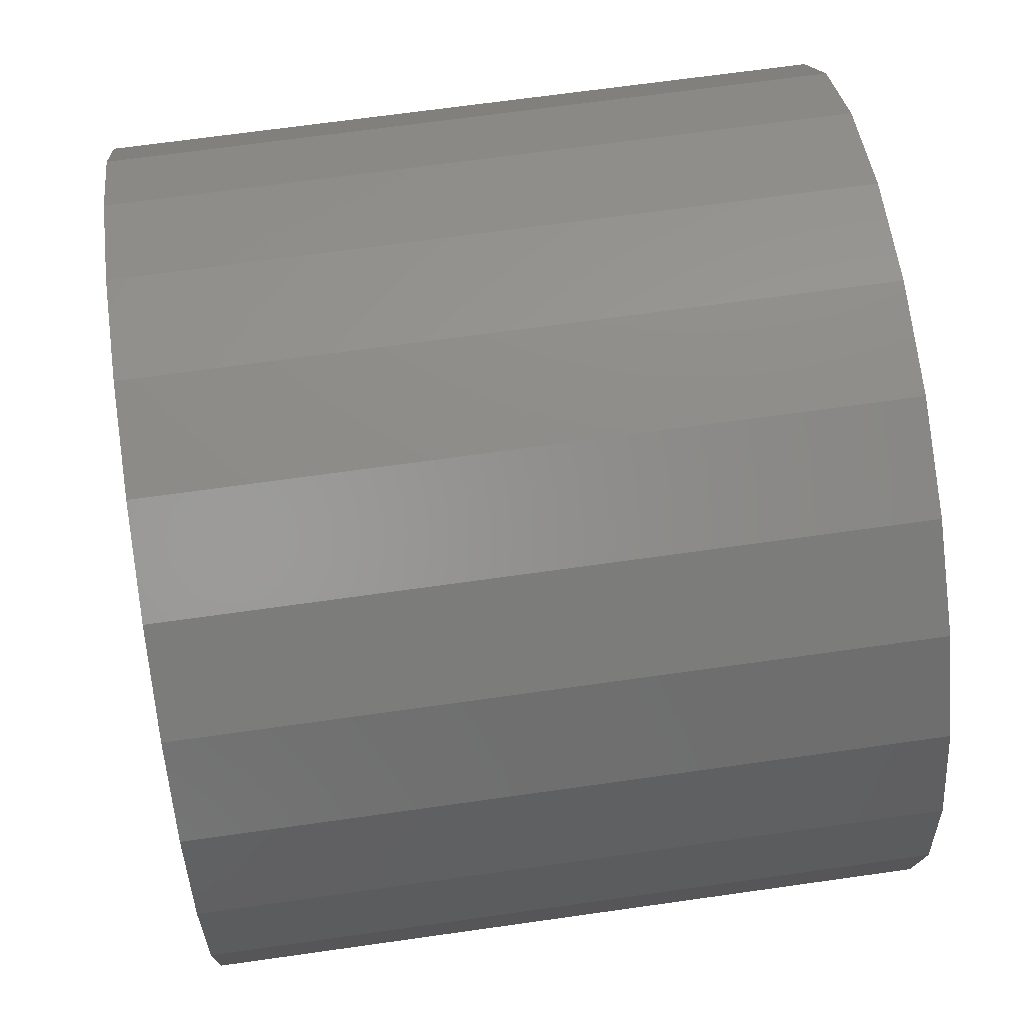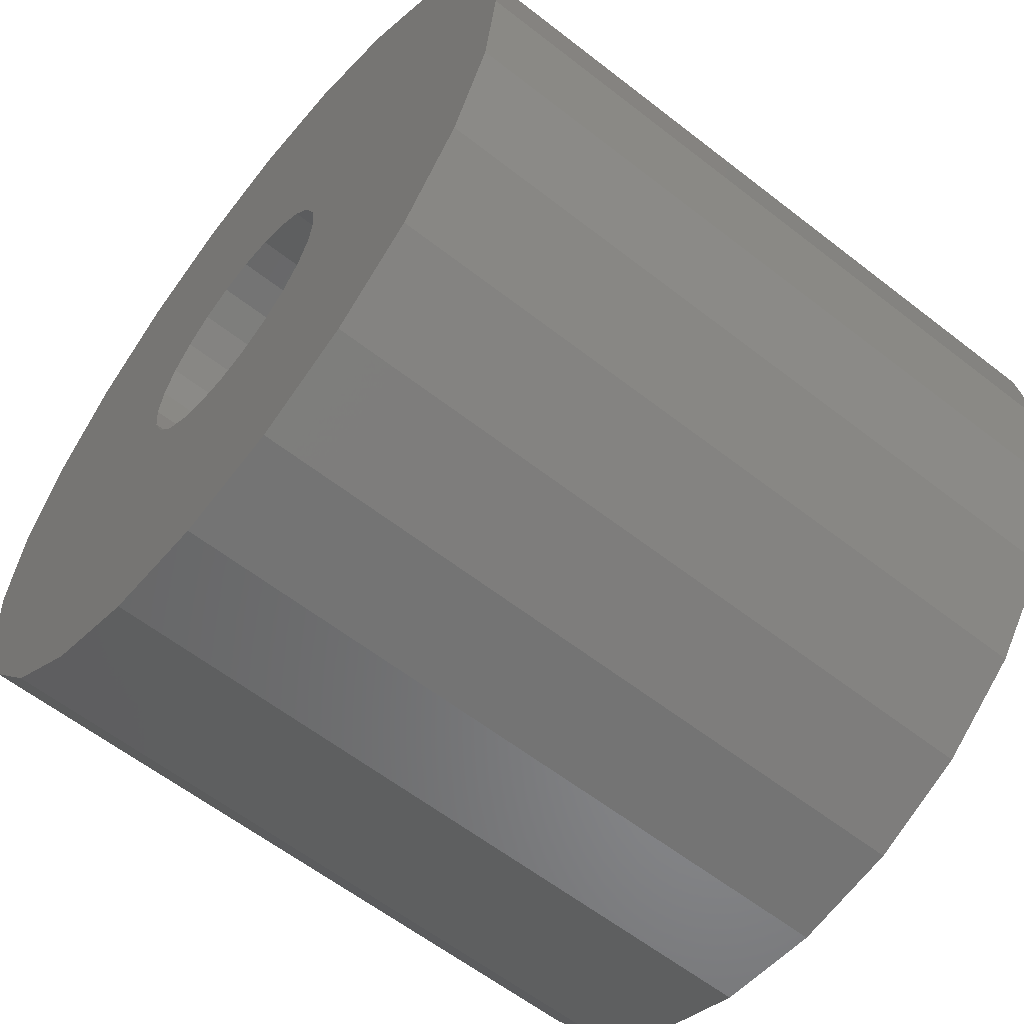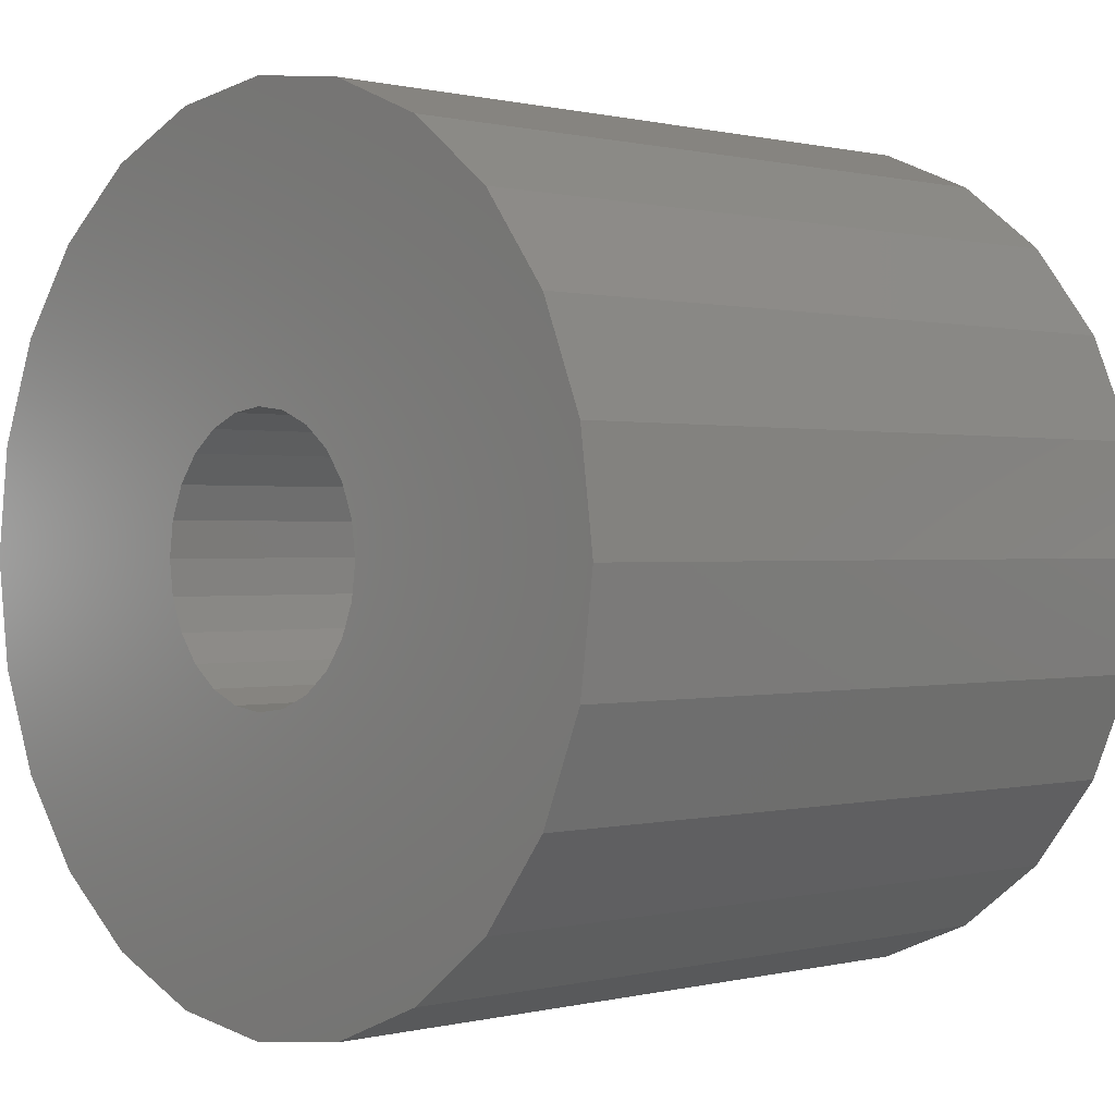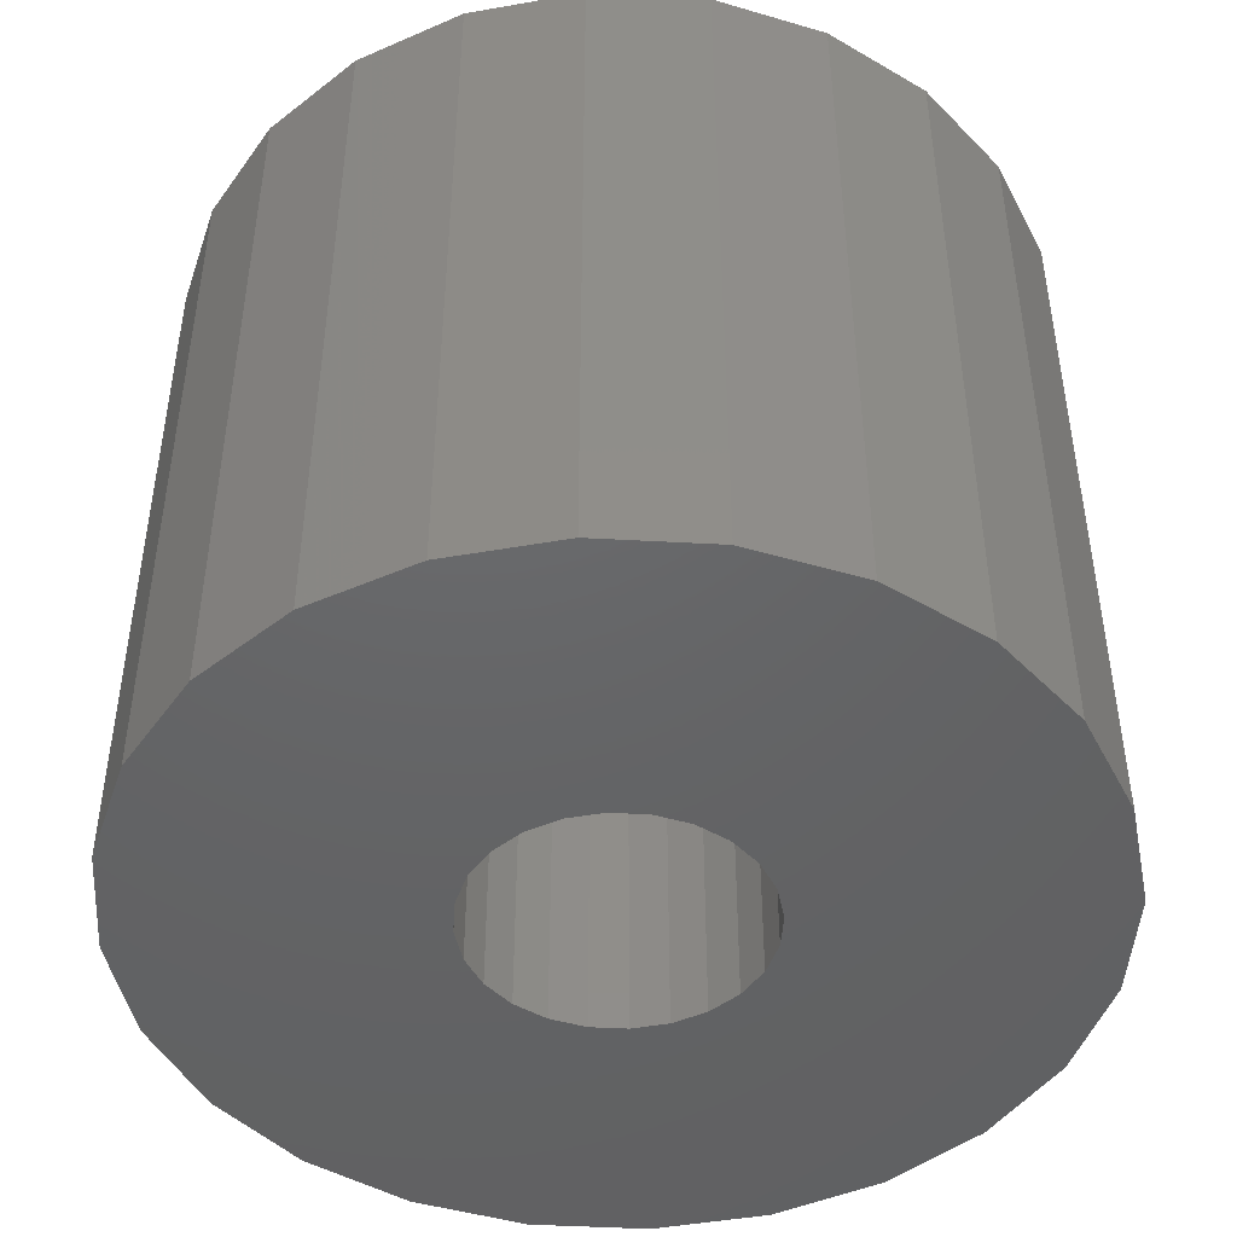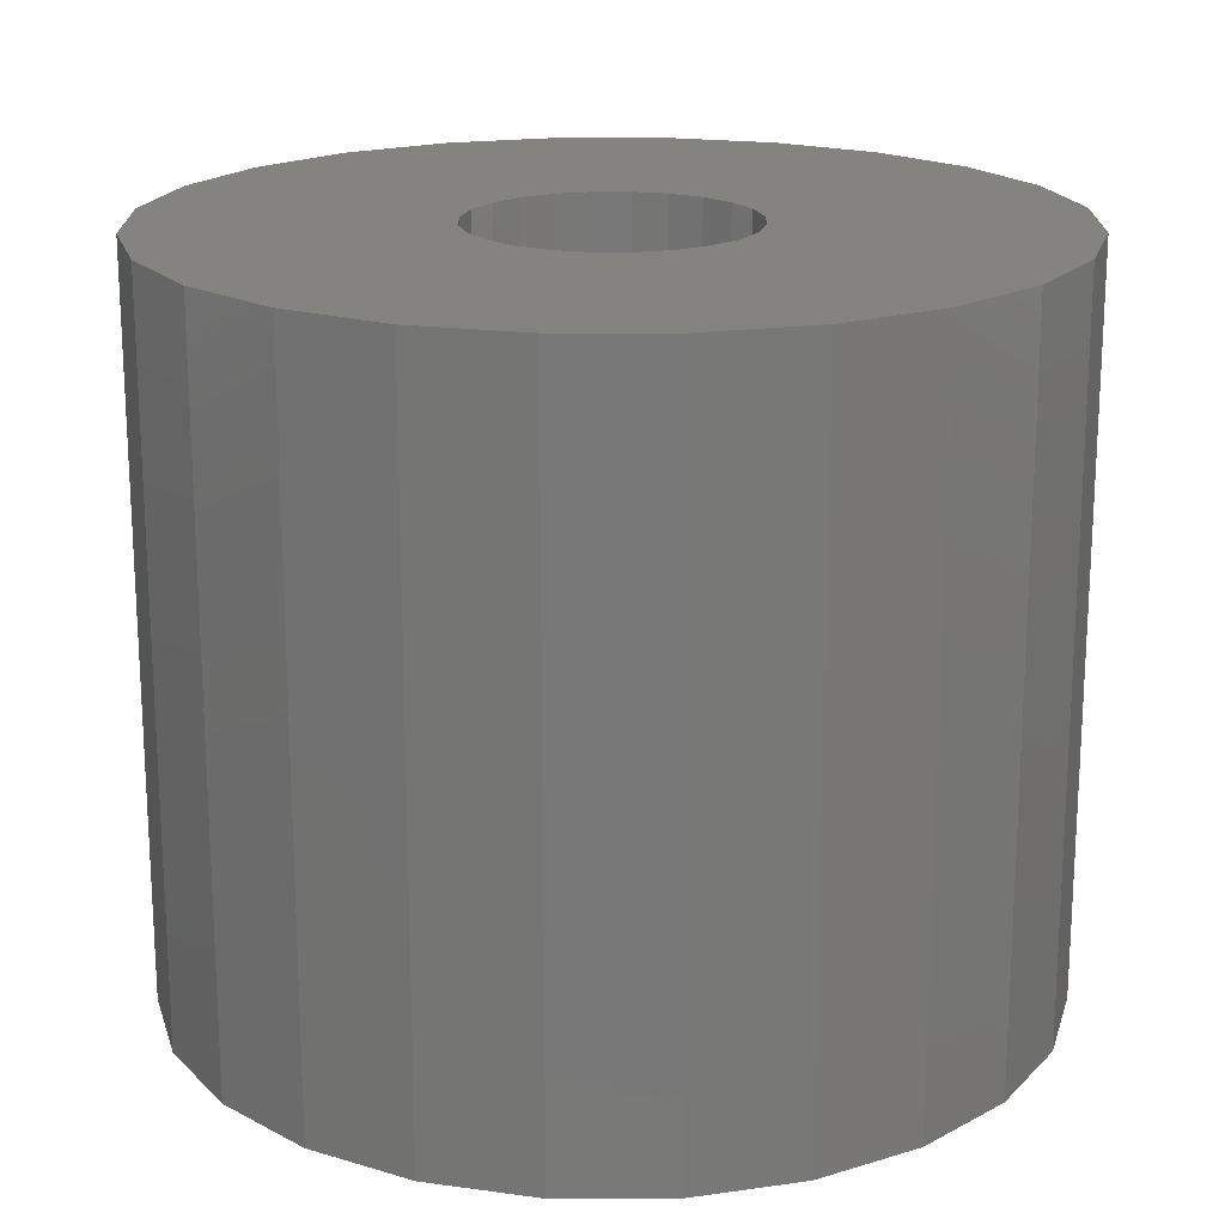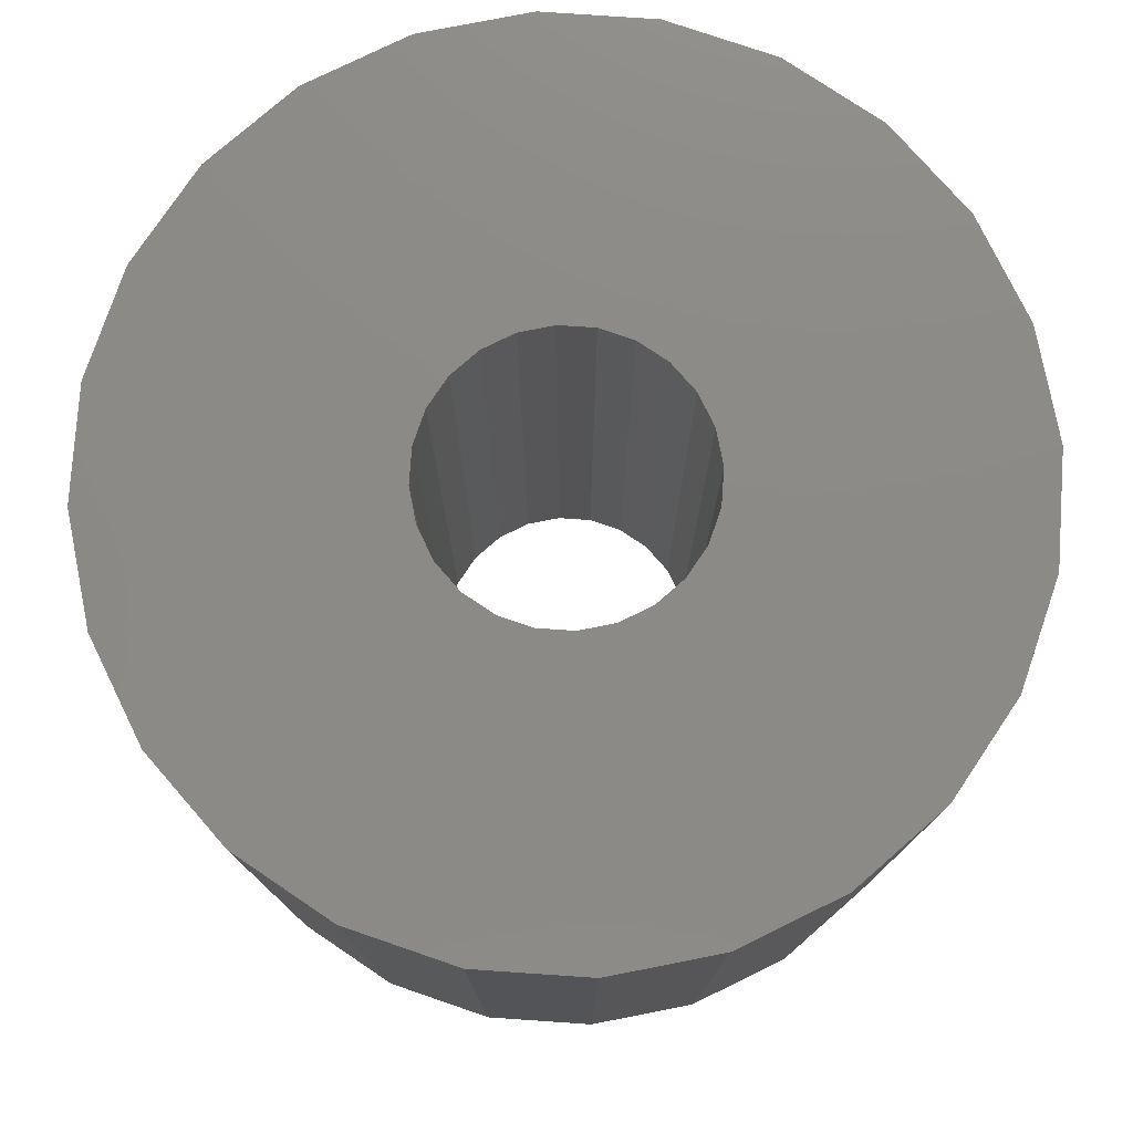
<metadata>
{"format":"stl","ext":"stl","renderer":"f3d","projection":"perspective","resolution":1024,"background":"white","views":[{"elev":67.4,"azim":81.9,"up":"+Y"},{"elev":-60.3,"azim":51.4,"up":"+Y"},{"elev":0.4,"azim":47.0,"up":"+Y"},{"elev":-46.2,"azim":168.9,"up":"+Z"},{"elev":18.7,"azim":-127.7,"up":"+Z"},{"elev":77.6,"azim":-168.6,"up":"+Z"}]}
</metadata>
<code>
# stl→obj: 96 verts, 192 faces
v -1.947 7.265 0
v -2.381 0 0
v -3.76 6.513 0
v -2.3 0.6163 0
v -2.062 1.191 0
v -1.684 1.684 0
v 1.41e-15 7.521 0
v -1.191 2.062 0
v -0.6163 2.3 0
v 0 2.381 0
v 0.6163 2.3 0
v 1.947 7.265 0
v 1.191 2.062 0
v 1.684 1.684 0
v 2.062 1.191 0
v 3.76 6.513 0
v 2.3 0.6163 0
v 2.381 0 0
v 3.76 -6.513 0
v 5.318 -5.318 0
v 5.318 5.318 0
v 6.513 -3.76 0
v 6.513 3.76 0
v 7.265 1.947 0
v 7.265 -1.947 0
v 7.521 0 0
v -7.265 1.947 0
v -7.265 -1.947 0
v -7.521 1.41e-15 0
v -6.513 -3.76 0
v -6.513 3.76 0
v -5.318 -5.318 0
v -5.318 5.318 0
v -3.76 -6.513 0
v -1.947 -7.265 0
v -2.3 -0.6163 0
v -2.062 -1.191 0
v -1.684 -1.684 0
v 0 -7.521 0
v -1.191 -2.062 0
v -0.6163 -2.3 0
v 0 -2.381 0
v 0.6163 -2.3 0
v 1.947 -7.265 0
v 1.191 -2.062 0
v 1.684 -1.684 0
v 2.062 -1.191 0
v 2.3 -0.6163 0
v -7.265 -1.947 12.7
v -7.265 1.947 12.7
v -7.521 1.41e-15 12.7
v -6.513 -3.76 12.7
v -6.513 3.76 12.7
v -5.318 -5.318 12.7
v -5.318 5.318 12.7
v -3.76 -6.513 12.7
v -3.76 6.513 12.7
v -1.947 -7.265 12.7
v -2.381 0 12.7
v -2.3 -0.6163 12.7
v -2.062 -1.191 12.7
v -1.684 -1.684 12.7
v 0 -7.521 12.7
v -1.191 -2.062 12.7
v -0.6163 -2.3 12.7
v 0 -2.381 12.7
v 1.947 -7.265 12.7
v 0.6163 -2.3 12.7
v 1.191 -2.062 12.7
v 1.684 -1.684 12.7
v 2.062 -1.191 12.7
v 3.76 -6.513 12.7
v 2.3 -0.6163 12.7
v 2.381 0 12.7
v -1.947 7.265 12.7
v -2.3 0.6163 12.7
v -2.062 1.191 12.7
v -1.684 1.684 12.7
v 1.41e-15 7.521 12.7
v -1.191 2.062 12.7
v -0.6163 2.3 12.7
v 0 2.381 12.7
v 0.6163 2.3 12.7
v 1.947 7.265 12.7
v 1.191 2.062 12.7
v 1.684 1.684 12.7
v 2.062 1.191 12.7
v 3.76 6.513 12.7
v 2.3 0.6163 12.7
v 5.318 -5.318 12.7
v 5.318 5.318 12.7
v 6.513 -3.76 12.7
v 6.513 3.76 12.7
v 7.265 -1.947 12.7
v 7.265 1.947 12.7
v 7.521 0 12.7
f 1 2 3
f 2 1 4
f 4 1 5
f 5 1 6
f 6 1 7
f 6 7 8
f 8 7 9
f 9 7 10
f 10 7 11
f 11 7 12
f 11 12 13
f 13 12 14
f 14 12 15
f 15 12 16
f 15 16 17
f 17 16 18
f 18 16 19
f 19 16 20
f 20 16 21
f 20 21 22
f 22 21 23
f 22 23 24
f 22 24 25
f 25 24 26
f 27 28 29
f 28 27 30
f 30 27 31
f 30 31 32
f 32 31 33
f 32 33 34
f 34 33 3
f 34 3 35
f 35 3 2
f 35 2 36
f 35 36 37
f 35 37 38
f 35 38 39
f 39 38 40
f 39 40 41
f 39 41 42
f 39 42 43
f 39 43 44
f 44 43 45
f 44 45 46
f 44 46 47
f 44 47 19
f 19 47 48
f 19 48 18
f 49 50 51
f 50 49 52
f 50 52 53
f 53 52 54
f 53 54 55
f 55 54 56
f 55 56 57
f 57 56 58
f 57 58 59
f 59 58 60
f 60 58 61
f 61 58 62
f 62 58 63
f 62 63 64
f 64 63 65
f 65 63 66
f 66 63 67
f 66 67 68
f 68 67 69
f 69 67 70
f 70 67 71
f 71 67 72
f 71 72 73
f 73 72 74
f 59 75 57
f 75 59 76
f 75 76 77
f 75 77 78
f 75 78 79
f 79 78 80
f 79 80 81
f 79 81 82
f 79 82 83
f 79 83 84
f 84 83 85
f 84 85 86
f 84 86 87
f 84 87 88
f 88 87 89
f 88 89 74
f 88 74 72
f 88 72 90
f 88 90 91
f 91 90 92
f 91 92 93
f 93 92 94
f 93 94 95
f 95 94 96
f 63 35 39
f 35 63 58
f 58 34 35
f 34 58 56
f 50 29 51
f 29 50 27
f 53 27 50
f 27 53 31
f 55 31 53
f 31 55 33
f 56 32 34
f 32 56 54
f 75 7 1
f 7 75 79
f 49 30 52
f 30 49 28
f 52 32 54
f 32 52 30
f 57 1 3
f 1 57 75
f 55 3 33
f 3 55 57
f 51 28 49
f 28 51 29
f 67 39 44
f 39 67 63
f 65 42 41
f 42 65 66
f 64 41 40
f 41 64 65
f 6 77 5
f 77 6 78
f 80 6 8
f 6 80 78
f 81 8 9
f 8 81 80
f 82 9 10
f 9 82 81
f 83 10 11
f 10 83 82
f 36 61 37
f 61 36 60
f 62 40 38
f 40 62 64
f 37 62 38
f 62 37 61
f 2 60 36
f 60 2 59
f 4 59 2
f 59 4 76
f 5 76 4
f 76 5 77
f 85 11 13
f 11 85 83
f 23 95 24
f 95 23 93
f 21 93 23
f 93 21 91
f 24 96 26
f 96 24 95
f 72 44 19
f 44 72 67
f 90 19 20
f 19 90 72
f 22 90 20
f 90 22 92
f 25 92 22
f 92 25 94
f 84 16 12
f 16 84 88
f 86 13 14
f 13 86 85
f 88 21 16
f 21 88 91
f 26 94 25
f 94 26 96
f 89 18 74
f 18 89 17
f 79 12 7
f 12 79 84
f 86 15 87
f 15 86 14
f 87 17 89
f 17 87 15
f 74 48 73
f 48 74 18
f 73 47 71
f 47 73 48
f 68 45 43
f 45 68 69
f 69 46 45
f 46 69 70
f 71 46 70
f 46 71 47
f 66 43 42
f 43 66 68

</code>
